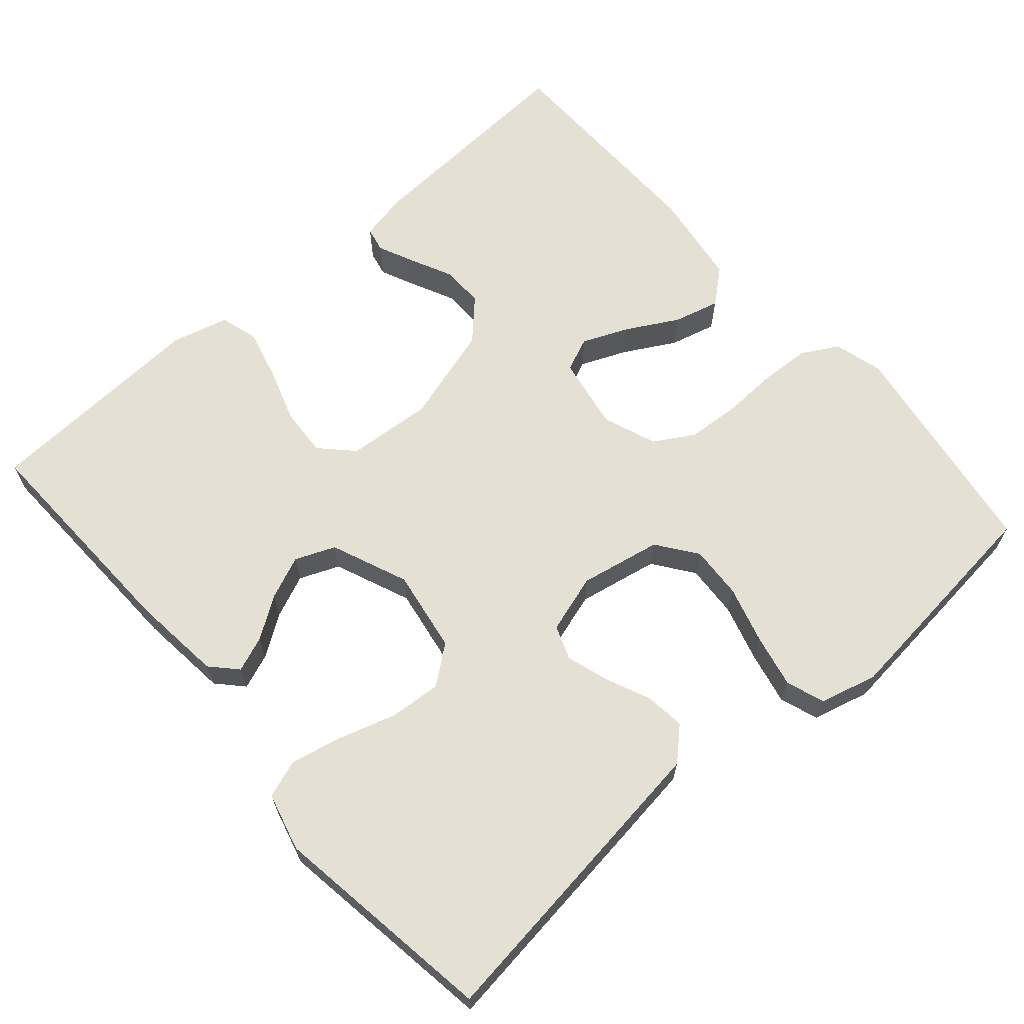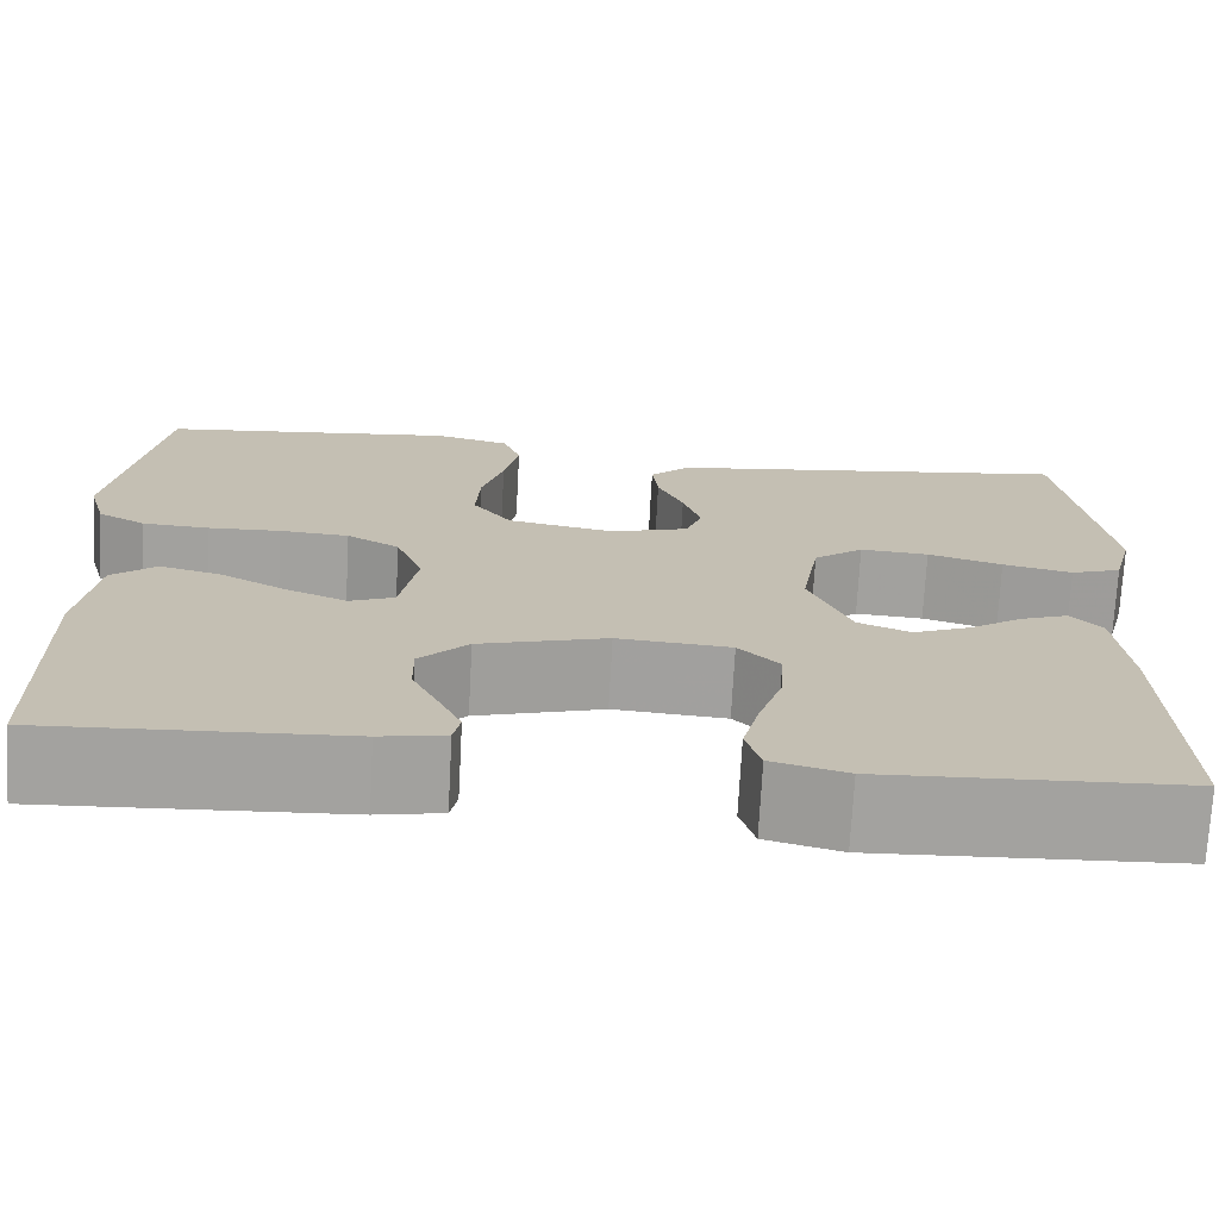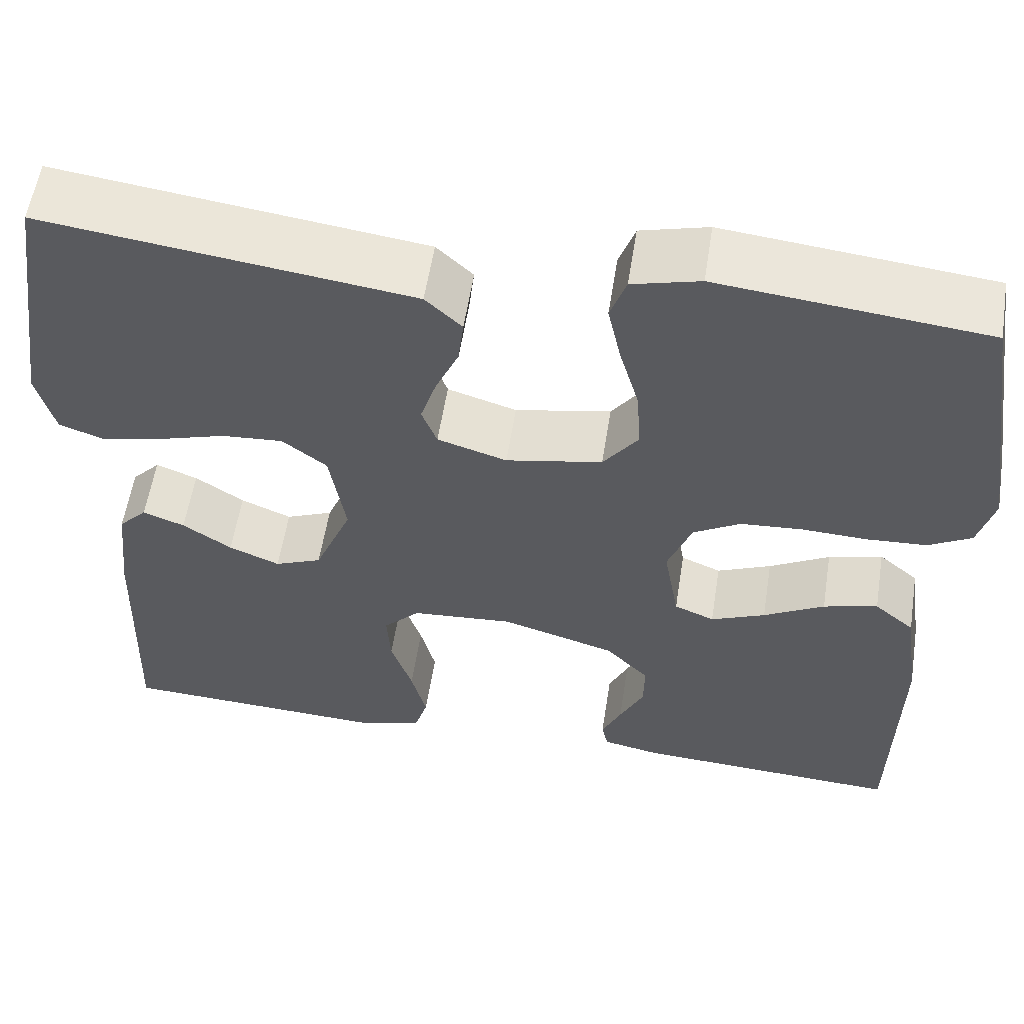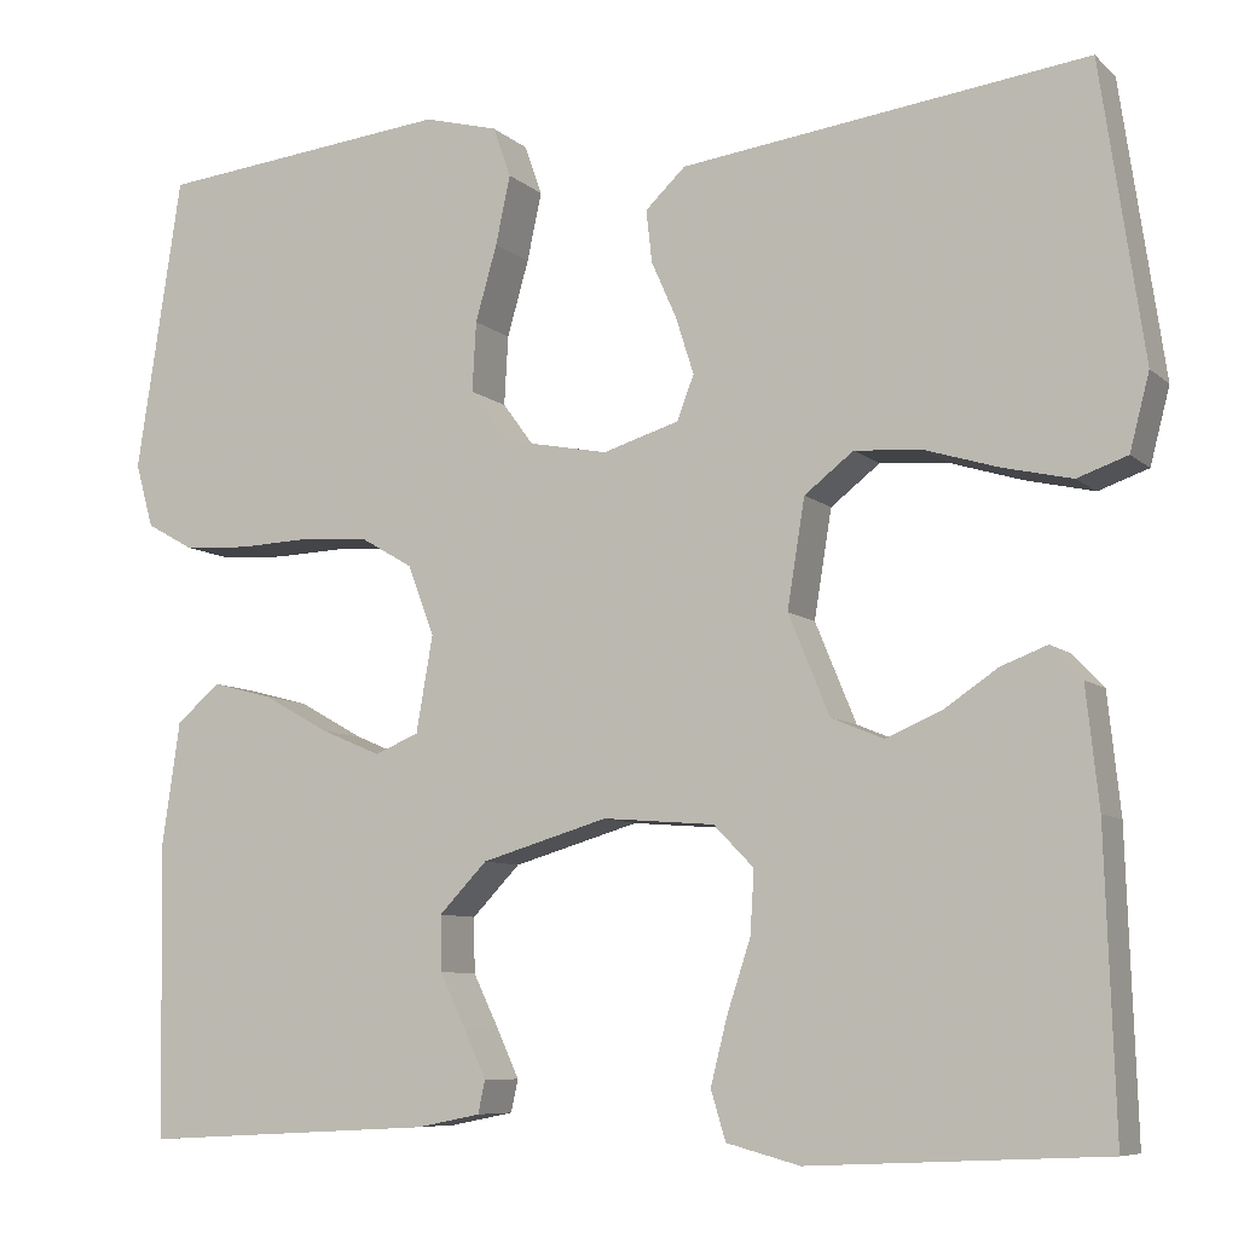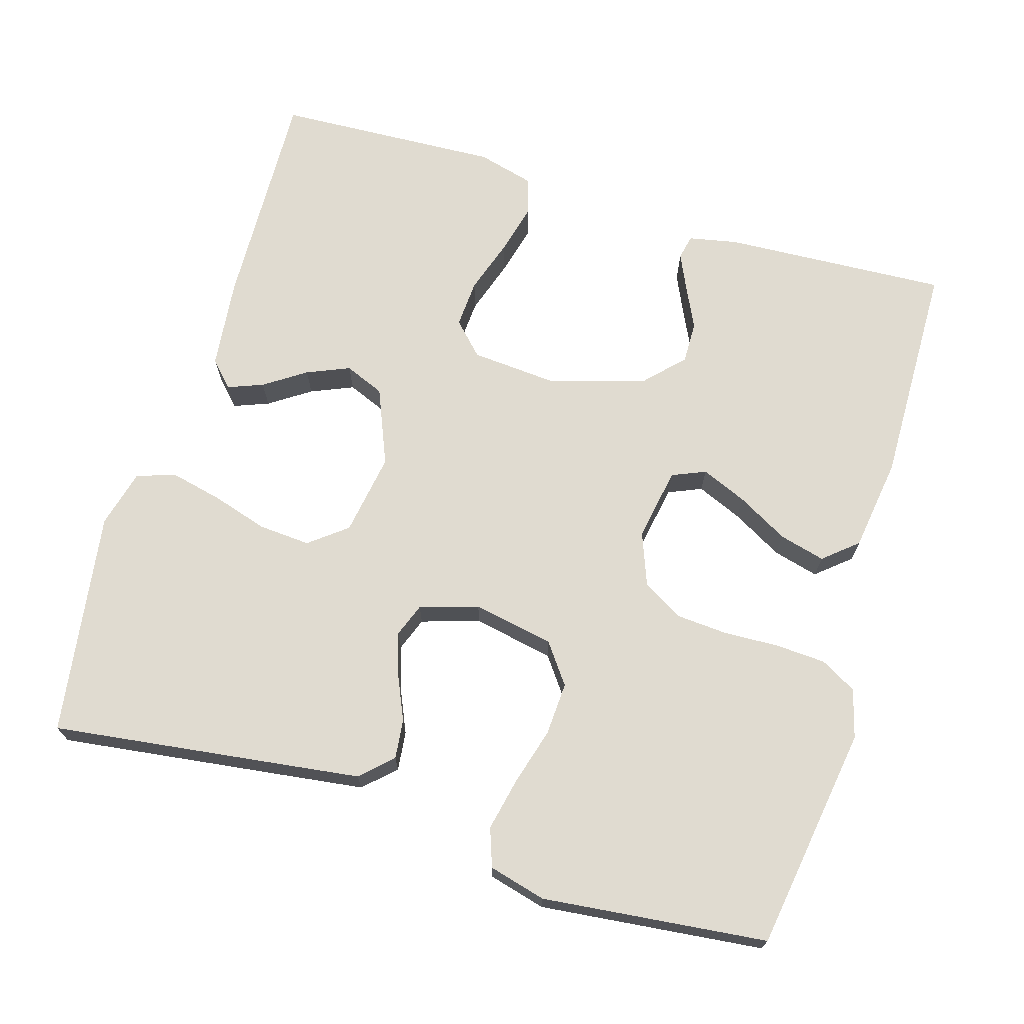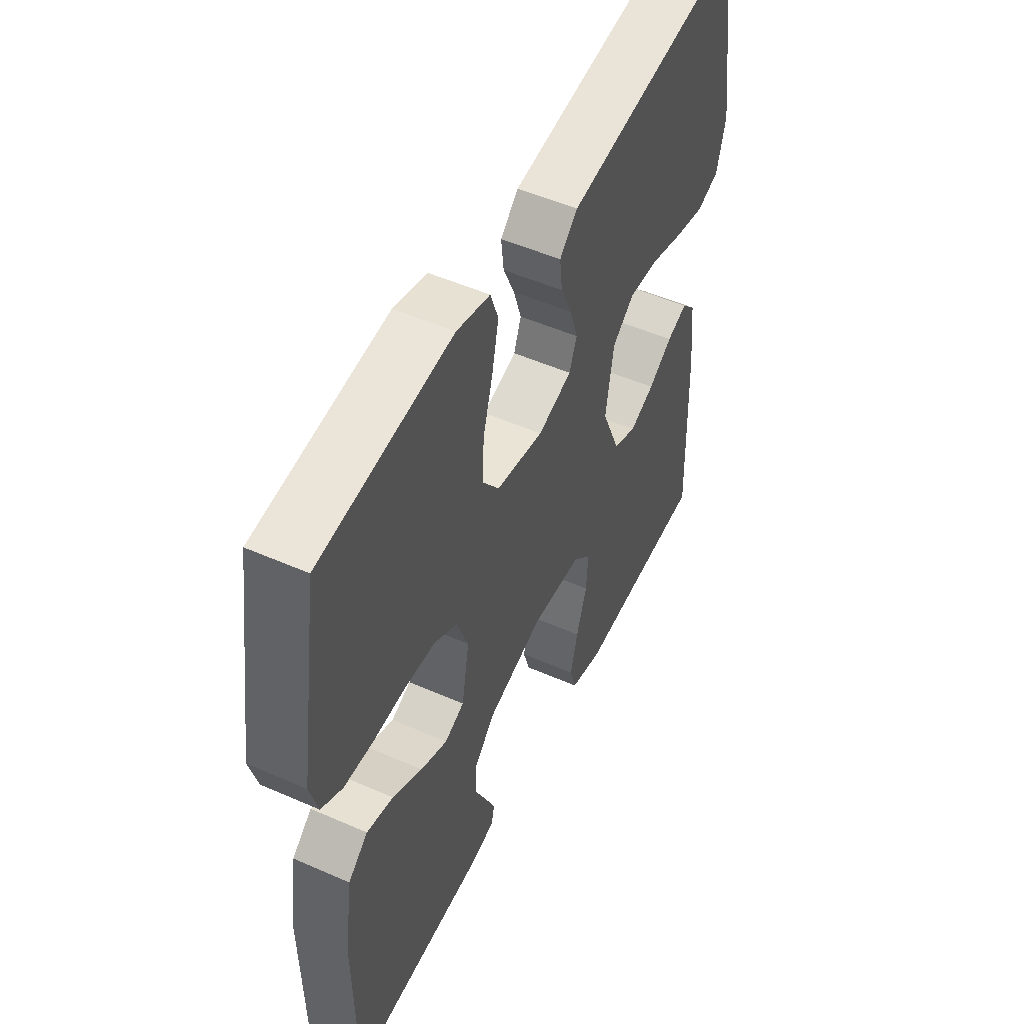
<metadata>
{"format":"obj","ext":"obj","renderer":"f3d","projection":"perspective","resolution":1024,"background":"white","views":[{"elev":65.7,"azim":-41.1,"up":"+Y"},{"elev":-72.4,"azim":176.9,"up":"+Z"},{"elev":57.1,"azim":8.9,"up":"+Z"},{"elev":-7.9,"azim":-154.8,"up":"+Z"},{"elev":70.1,"azim":16.7,"up":"+Y"},{"elev":51.3,"azim":115.6,"up":"+Z"}]}
</metadata>
<code>
v 0.5 0.07 -0.5
v 0.2 0.07 -0.484
v 0.135 0.07 -0.471
v 0.128 0.07 -0.438
v 0.15 0.07 -0.39
v 0.177 0.07 -0.334
v 0.178 0.07 -0.278
v 0.129 0.07 -0.227
v 0 0.07 -0.189
v -0.114 0.07 -0.198
v -0.155 0.07 -0.24
v -0.151 0.07 -0.304
v -0.127 0.07 -0.377
v -0.11 0.07 -0.444
v -0.125 0.07 -0.494
v -0.2 0.07 -0.514
v -0.5 0.07 -0.5
v -0.49 0.07 -0.2
v -0.477 0.07 -0.079
v -0.445 0.07 -0.045
v -0.398 0.07 -0.063
v -0.343 0.07 -0.1
v -0.286 0.07 -0.124
v -0.233 0.07 -0.102
v -0.191 0.07 0
v -0.209 0.07 0.11
v -0.259 0.07 0.149
v -0.328 0.07 0.144
v -0.403 0.07 0.121
v -0.473 0.07 0.105
v -0.524 0.07 0.123
v -0.544 0.07 0.2
v -0.5 0.07 0.5
v -0.2 0.07 0.461
v -0.086 0.07 0.446
v -0.045 0.07 0.407
v -0.051 0.07 0.354
v -0.077 0.07 0.295
v -0.095 0.07 0.238
v -0.078 0.07 0.193
v 0 0.07 0.169
v 0.108 0.07 0.19
v 0.147 0.07 0.243
v 0.143 0.07 0.314
v 0.121 0.07 0.391
v 0.106 0.07 0.461
v 0.124 0.07 0.512
v 0.2 0.07 0.532
v 0.5 0.07 0.5
v 0.546 0.07 0.2
v 0.528 0.07 0.135
v 0.48 0.07 0.108
v 0.413 0.07 0.104
v 0.34 0.07 0.107
v 0.27 0.07 0.102
v 0.217 0.07 0.071
v 0.19 0.07 0
v 0.207 0.07 -0.098
v 0.252 0.07 -0.117
v 0.313 0.07 -0.091
v 0.381 0.07 -0.053
v 0.442 0.07 -0.037
v 0.487 0.07 -0.075
v 0.505 0.07 -0.2
v 0.5 0 -0.5
v 0.2 0 -0.484
v 0.135 0 -0.471
v 0.128 0 -0.438
v 0.15 0 -0.39
v 0.177 0 -0.334
v 0.178 0 -0.278
v 0.129 0 -0.227
v 0 0 -0.189
v -0.114 0 -0.198
v -0.155 0 -0.24
v -0.151 0 -0.304
v -0.127 0 -0.377
v -0.11 0 -0.444
v -0.125 0 -0.494
v -0.2 0 -0.514
v -0.5 0 -0.5
v -0.49 0 -0.2
v -0.477 0 -0.079
v -0.445 0 -0.045
v -0.398 0 -0.063
v -0.343 0 -0.1
v -0.286 0 -0.124
v -0.233 0 -0.102
v -0.191 0 0
v -0.209 0 0.11
v -0.259 0 0.149
v -0.328 0 0.144
v -0.403 0 0.121
v -0.473 0 0.105
v -0.524 0 0.123
v -0.544 0 0.2
v -0.5 0 0.5
v -0.2 0 0.461
v -0.086 0 0.446
v -0.045 0 0.407
v -0.051 0 0.354
v -0.077 0 0.295
v -0.095 0 0.238
v -0.078 0 0.193
v 0 0 0.169
v 0.108 0 0.19
v 0.147 0 0.243
v 0.143 0 0.314
v 0.121 0 0.391
v 0.106 0 0.461
v 0.124 0 0.512
v 0.2 0 0.532
v 0.5 0 0.5
v 0.546 0 0.2
v 0.528 0 0.135
v 0.48 0 0.108
v 0.413 0 0.104
v 0.34 0 0.107
v 0.27 0 0.102
v 0.217 0 0.071
v 0.19 0 0
v 0.207 0 -0.098
v 0.252 0 -0.117
v 0.313 0 -0.091
v 0.381 0 -0.053
v 0.442 0 -0.037
v 0.487 0 -0.075
v 0.505 0 -0.2
f 60 61 62 63
f 59 60 63 64
f 51 52 53 54
f 51 54 55
f 50 51 55
f 49 50 55
f 48 49 55 56
f 44 45 46 47
f 44 47 48 56
f 35 36 37 38
f 35 38 39
f 34 35 39
f 33 34 39 40
f 31 32 33 40
f 28 29 30 31
f 19 20 21 22
f 19 22 23
f 18 19 23
f 17 18 23
f 16 17 23 24
f 12 13 14 15
f 12 15 16 24
f 3 4 5 6
f 1 2 3 6
f 59 64 1 6
f 58 59 6 7
f 57 58 7 8
f 43 44 56 57
f 42 43 57 8
f 41 42 8 9
f 40 41 9 10
f 28 31 40
f 27 28 40
f 26 27 40
f 25 26 40 10
f 11 12 24 25
f 10 11 25
f 127 126 125 124
f 128 127 124 123
f 118 117 116 115
f 119 118 115
f 119 115 114
f 119 114 113
f 120 119 113 112
f 111 110 109 108
f 120 112 111 108
f 102 101 100 99
f 103 102 99
f 103 99 98
f 104 103 98 97
f 104 97 96 95
f 95 94 93 92
f 86 85 84 83
f 87 86 83
f 87 83 82
f 87 82 81
f 88 87 81 80
f 79 78 77 76
f 88 80 79 76
f 70 69 68 67
f 70 67 66 65
f 70 65 128 123
f 71 70 123 122
f 72 71 122 121
f 121 120 108 107
f 72 121 107 106
f 73 72 106 105
f 74 73 105 104
f 104 95 92
f 104 92 91
f 104 91 90
f 74 104 90 89
f 89 88 76 75
f 89 75 74
f 1 65 66 2
f 2 66 67 3
f 3 67 68 4
f 4 68 69 5
f 5 69 70 6
f 6 70 71 7
f 7 71 72 8
f 8 72 73 9
f 9 73 74 10
f 10 74 75 11
f 11 75 76 12
f 12 76 77 13
f 13 77 78 14
f 14 78 79 15
f 15 79 80 16
f 16 80 81 17
f 17 81 82 18
f 18 82 83 19
f 19 83 84 20
f 20 84 85 21
f 21 85 86 22
f 22 86 87 23
f 23 87 88 24
f 24 88 89 25
f 25 89 90 26
f 26 90 91 27
f 27 91 92 28
f 28 92 93 29
f 29 93 94 30
f 30 94 95 31
f 31 95 96 32
f 32 96 97 33
f 33 97 98 34
f 34 98 99 35
f 35 99 100 36
f 36 100 101 37
f 37 101 102 38
f 38 102 103 39
f 39 103 104 40
f 40 104 105 41
f 41 105 106 42
f 42 106 107 43
f 43 107 108 44
f 44 108 109 45
f 45 109 110 46
f 46 110 111 47
f 47 111 112 48
f 48 112 113 49
f 49 113 114 50
f 50 114 115 51
f 51 115 116 52
f 52 116 117 53
f 53 117 118 54
f 54 118 119 55
f 55 119 120 56
f 56 120 121 57
f 57 121 122 58
f 58 122 123 59
f 59 123 124 60
f 60 124 125 61
f 61 125 126 62
f 62 126 127 63
f 63 127 128 64
f 64 128 65 1

</code>
